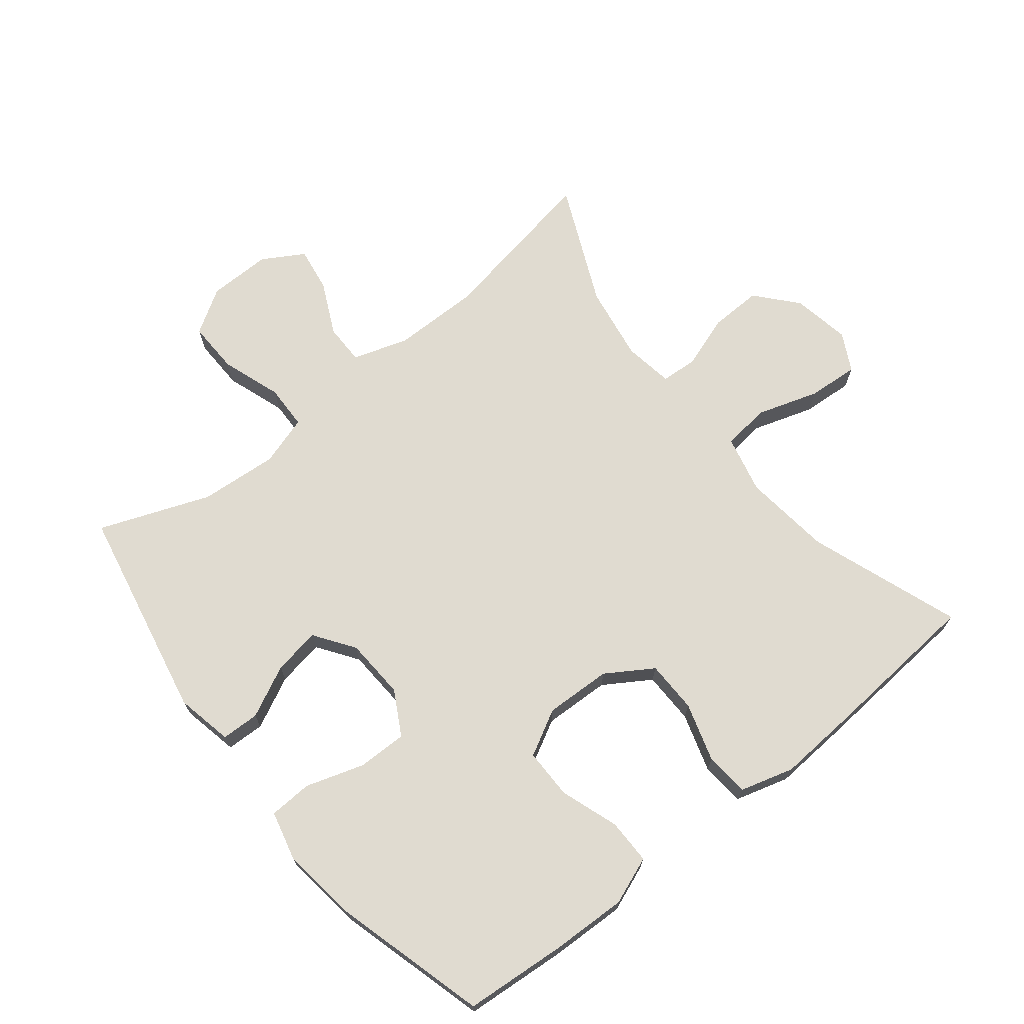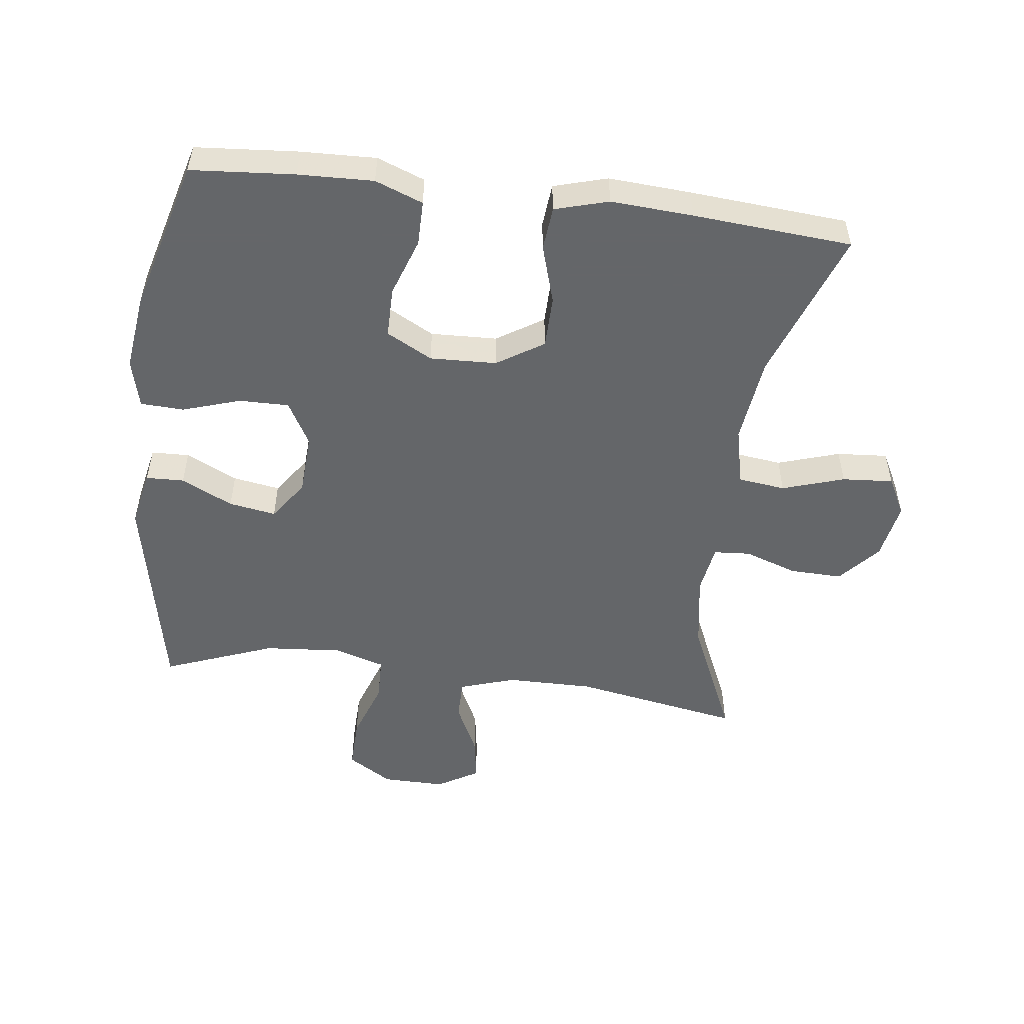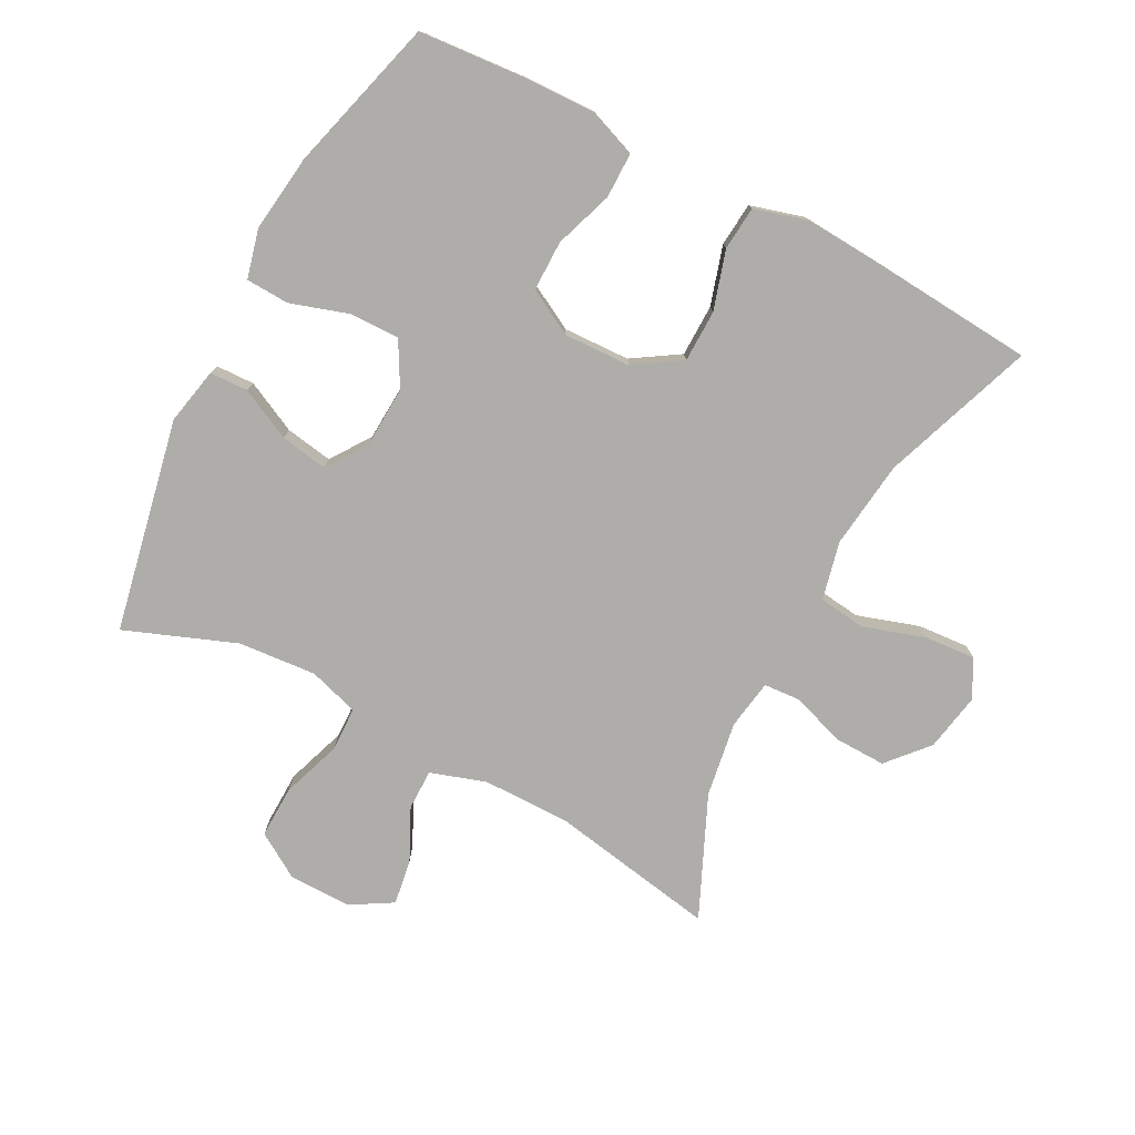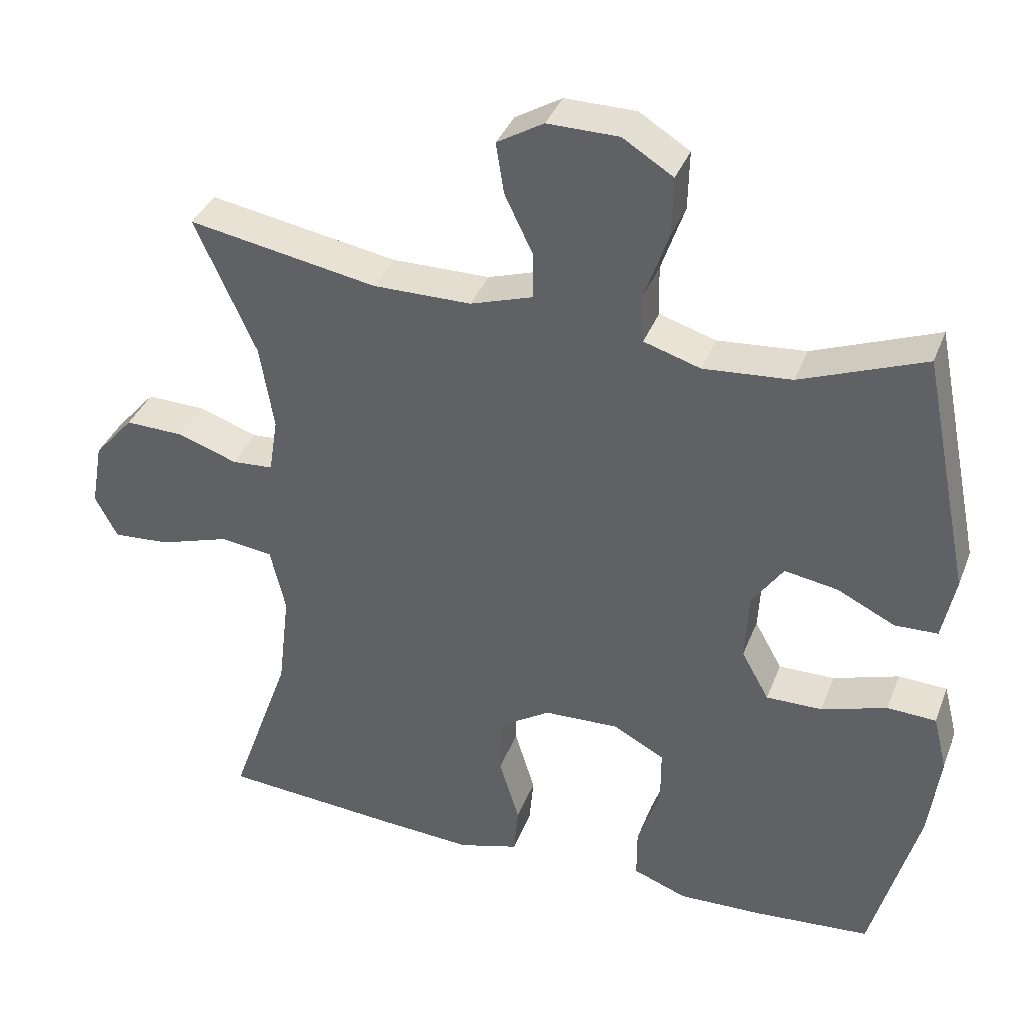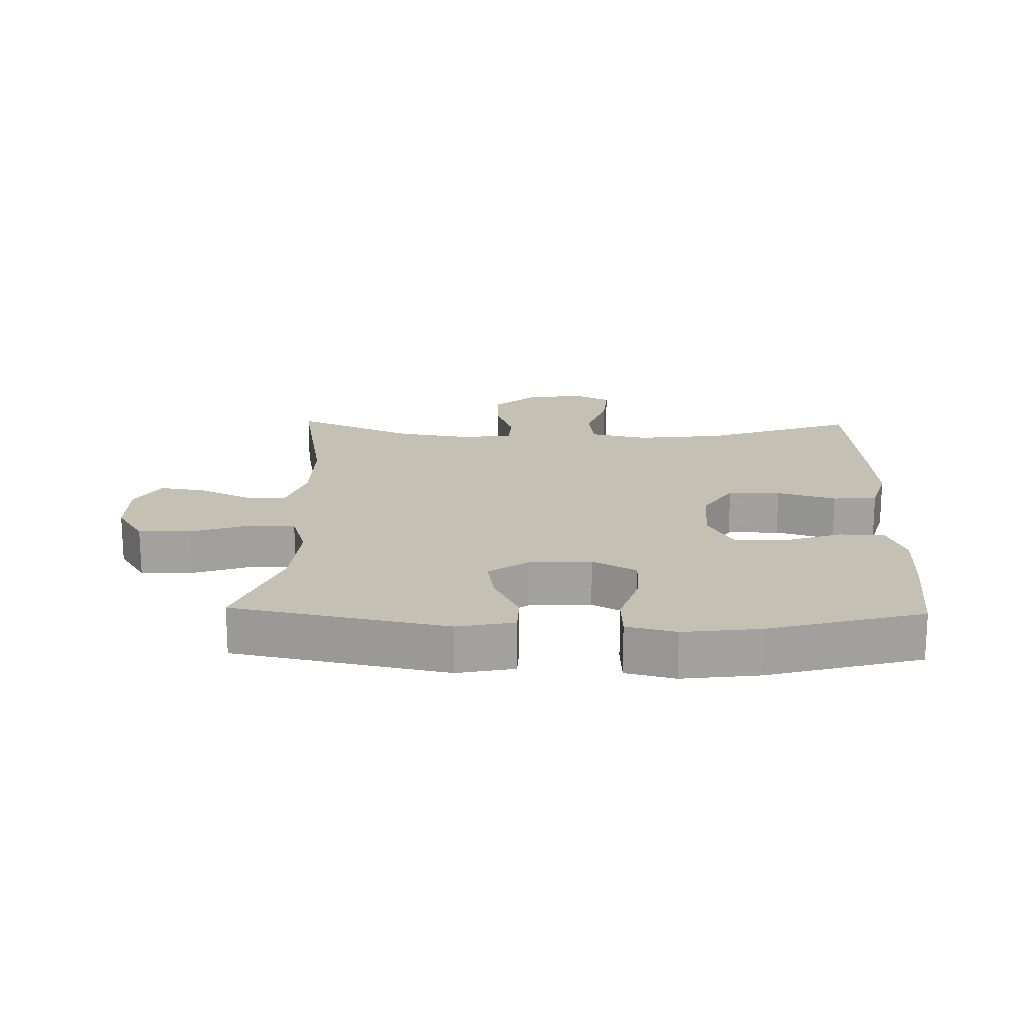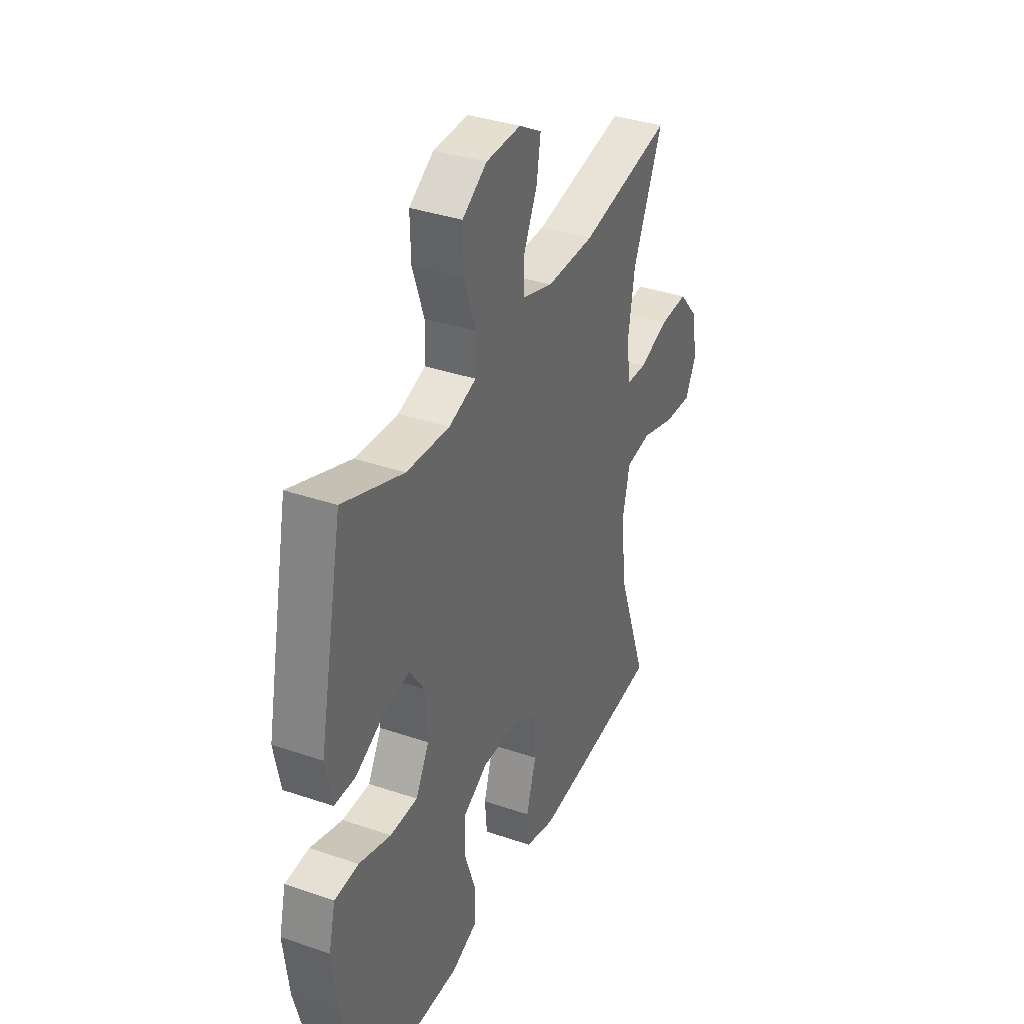
<metadata>
{"format":"obj","ext":"obj","renderer":"f3d","projection":"perspective","resolution":1024,"background":"white","views":[{"elev":70.0,"azim":141.3,"up":"+Y"},{"elev":-51.7,"azim":172.7,"up":"+Y"},{"elev":-77.1,"azim":152.2,"up":"+Y"},{"elev":36.8,"azim":19.7,"up":"+Z"},{"elev":18.0,"azim":91.4,"up":"+Y"},{"elev":36.3,"azim":114.0,"up":"+Z"}]}
</metadata>
<code>
v 0.5 0.07 0.5
v 0.567 0.07 0.17
v 0.549 0.07 0.082
v 0.49 0.07 0.08
v 0.41 0.07 0.119
v 0.337 0.07 0.131
v 0.294 0.07 0.069
v 0.289 0.07 -0.026
v 0.327 0.07 -0.094
v 0.404 0.07 -0.093
v 0.494 0.07 -0.064
v 0.561 0.07 -0.067
v 0.58 0.07 -0.143
v 0.565 0.07 -0.262
v 0.5 0.07 -0.5
v 0.34 0.07 -0.513
v 0.224 0.07 -0.517
v 0.15 0.07 -0.489
v 0.15 0.07 -0.419
v 0.181 0.07 -0.329
v 0.181 0.07 -0.251
v 0.11 0.07 -0.213
v 0.007 0.07 -0.217
v -0.065 0.07 -0.263
v -0.066 0.07 -0.344
v -0.038 0.07 -0.435
v -0.044 0.07 -0.503
v -0.127 0.07 -0.527
v -0.254 0.07 -0.519
v -0.5 0.07 -0.5
v -0.416 0.07 -0.265
v -0.4 0.07 -0.129
v -0.421 0.07 -0.039
v -0.494 0.07 -0.03
v -0.59 0.07 -0.061
v -0.669 0.07 -0.067
v -0.7 0.07 -0.008
v -0.684 0.07 0.082
v -0.629 0.07 0.145
v -0.548 0.07 0.143
v -0.466 0.07 0.115
v -0.409 0.07 0.119
v -0.397 0.07 0.196
v -0.416 0.07 0.313
v -0.5 0.07 0.5
v -0.24 0.07 0.454
v -0.105 0.07 0.455
v -0.019 0.07 0.483
v -0.019 0.07 0.546
v -0.058 0.07 0.627
v -0.069 0.07 0.697
v -0.005 0.07 0.735
v 0.093 0.07 0.734
v 0.162 0.07 0.691
v 0.16 0.07 0.61
v 0.128 0.07 0.517
v 0.13 0.07 0.448
v 0.208 0.07 0.424
v 0.329 0.07 0.434
v 0.5 0 0.5
v 0.567 0 0.17
v 0.549 0 0.082
v 0.49 0 0.08
v 0.41 0 0.119
v 0.337 0 0.131
v 0.294 0 0.069
v 0.289 0 -0.026
v 0.327 0 -0.094
v 0.404 0 -0.093
v 0.494 0 -0.064
v 0.561 0 -0.067
v 0.58 0 -0.143
v 0.565 0 -0.262
v 0.5 0 -0.5
v 0.34 0 -0.513
v 0.224 0 -0.517
v 0.15 0 -0.489
v 0.15 0 -0.419
v 0.181 0 -0.329
v 0.181 0 -0.251
v 0.11 0 -0.213
v 0.007 0 -0.217
v -0.065 0 -0.263
v -0.066 0 -0.344
v -0.038 0 -0.435
v -0.044 0 -0.503
v -0.127 0 -0.527
v -0.254 0 -0.519
v -0.5 0 -0.5
v -0.416 0 -0.265
v -0.4 0 -0.129
v -0.421 0 -0.039
v -0.494 0 -0.03
v -0.59 0 -0.061
v -0.669 0 -0.067
v -0.7 0 -0.008
v -0.684 0 0.082
v -0.629 0 0.145
v -0.548 0 0.143
v -0.466 0 0.115
v -0.409 0 0.119
v -0.397 0 0.196
v -0.416 0 0.313
v -0.5 0 0.5
v -0.24 0 0.454
v -0.105 0 0.455
v -0.019 0 0.483
v -0.019 0 0.546
v -0.058 0 0.627
v -0.069 0 0.697
v -0.005 0 0.735
v 0.093 0 0.734
v 0.162 0 0.691
v 0.16 0 0.61
v 0.128 0 0.517
v 0.13 0 0.448
v 0.208 0 0.424
v 0.329 0 0.434
f 53 54 55 56
f 53 56 57
f 52 53 57
f 49 50 51 52
f 48 49 52 57
f 47 48 57 58
f 44 45 46
f 43 44 46 47
f 42 43 47 58
f 38 39 40 41
f 38 41 42
f 37 38 42
f 34 35 36 37
f 34 37 42
f 33 34 42 58
f 28 29 30 31
f 28 31 32
f 25 26 27 28
f 24 25 28 32
f 23 24 32 33
f 17 18 19 20
f 17 20 21
f 16 17 21
f 15 16 21
f 14 15 21
f 13 14 21 22
f 10 11 12 13
f 9 10 13 22
f 2 3 4 5
f 59 1 2 5
f 59 5 6
f 58 59 6 7
f 33 58 7 8
f 22 23 33
f 8 9 22 33
f 115 114 113 112
f 116 115 112
f 116 112 111
f 111 110 109 108
f 116 111 108 107
f 117 116 107 106
f 105 104 103
f 106 105 103 102
f 117 106 102 101
f 100 99 98 97
f 101 100 97
f 101 97 96
f 96 95 94 93
f 101 96 93
f 117 101 93 92
f 90 89 88 87
f 91 90 87
f 87 86 85 84
f 91 87 84 83
f 92 91 83 82
f 79 78 77 76
f 80 79 76
f 80 76 75
f 80 75 74
f 80 74 73
f 81 80 73 72
f 72 71 70 69
f 81 72 69 68
f 64 63 62 61
f 64 61 60 118
f 65 64 118
f 66 65 118 117
f 67 66 117 92
f 92 82 81
f 92 81 68 67
f 1 60 61 2
f 2 61 62 3
f 3 62 63 4
f 4 63 64 5
f 5 64 65 6
f 6 65 66 7
f 7 66 67 8
f 8 67 68 9
f 9 68 69 10
f 10 69 70 11
f 11 70 71 12
f 12 71 72 13
f 13 72 73 14
f 14 73 74 15
f 15 74 75 16
f 16 75 76 17
f 17 76 77 18
f 18 77 78 19
f 19 78 79 20
f 20 79 80 21
f 21 80 81 22
f 22 81 82 23
f 23 82 83 24
f 24 83 84 25
f 25 84 85 26
f 26 85 86 27
f 27 86 87 28
f 28 87 88 29
f 29 88 89 30
f 30 89 90 31
f 31 90 91 32
f 32 91 92 33
f 33 92 93 34
f 34 93 94 35
f 35 94 95 36
f 36 95 96 37
f 37 96 97 38
f 38 97 98 39
f 39 98 99 40
f 40 99 100 41
f 41 100 101 42
f 42 101 102 43
f 43 102 103 44
f 44 103 104 45
f 45 104 105 46
f 46 105 106 47
f 47 106 107 48
f 48 107 108 49
f 49 108 109 50
f 50 109 110 51
f 51 110 111 52
f 52 111 112 53
f 53 112 113 54
f 54 113 114 55
f 55 114 115 56
f 56 115 116 57
f 57 116 117 58
f 58 117 118 59
f 59 118 60 1

</code>
